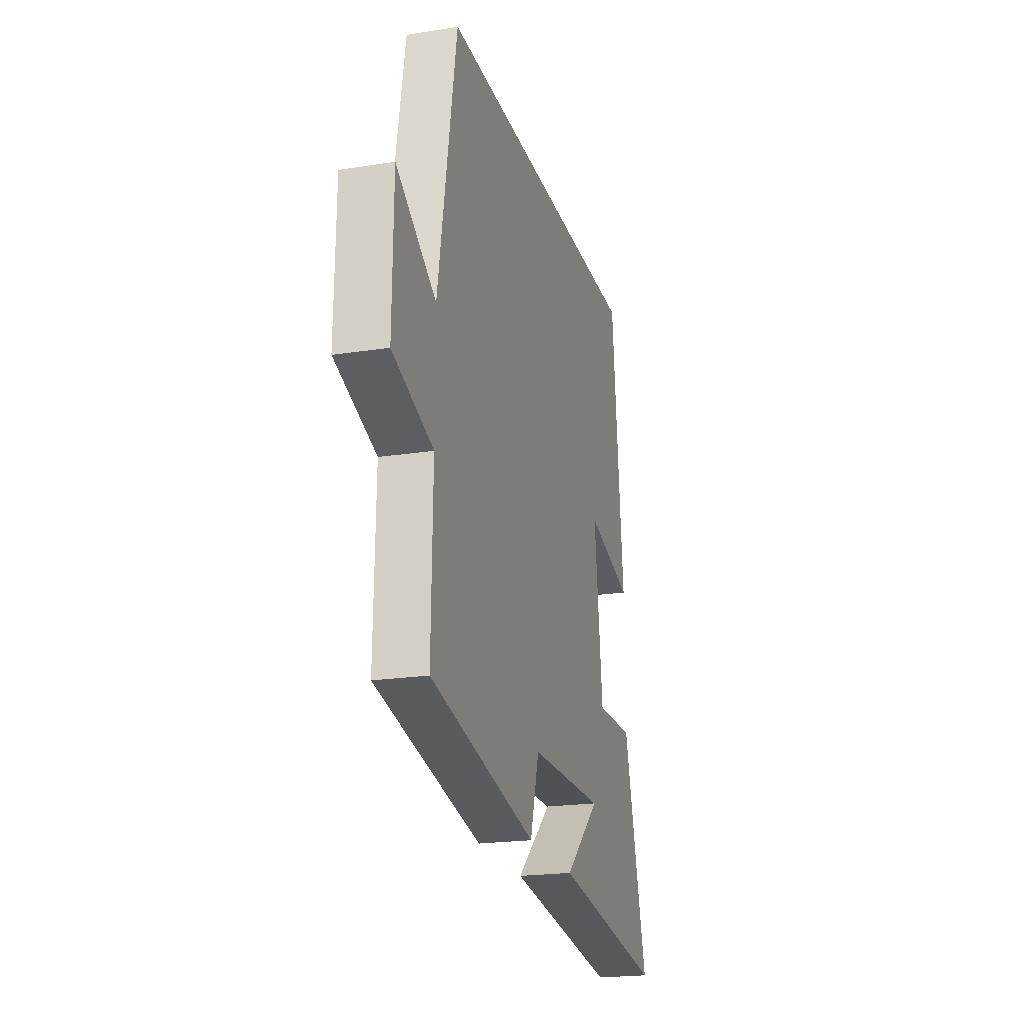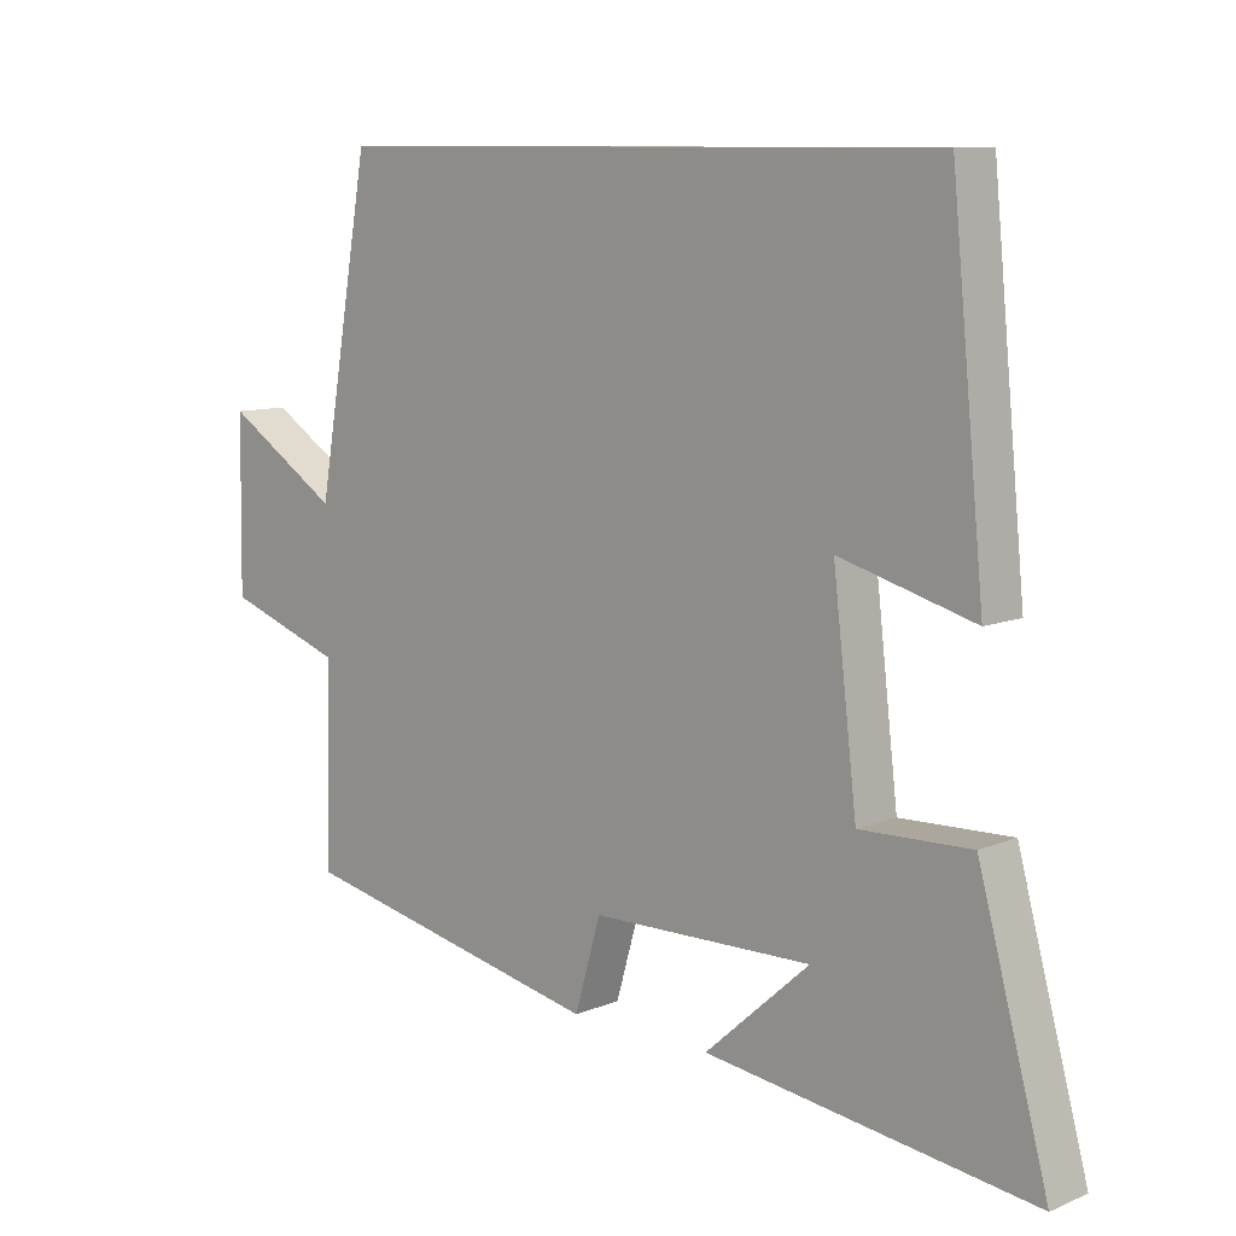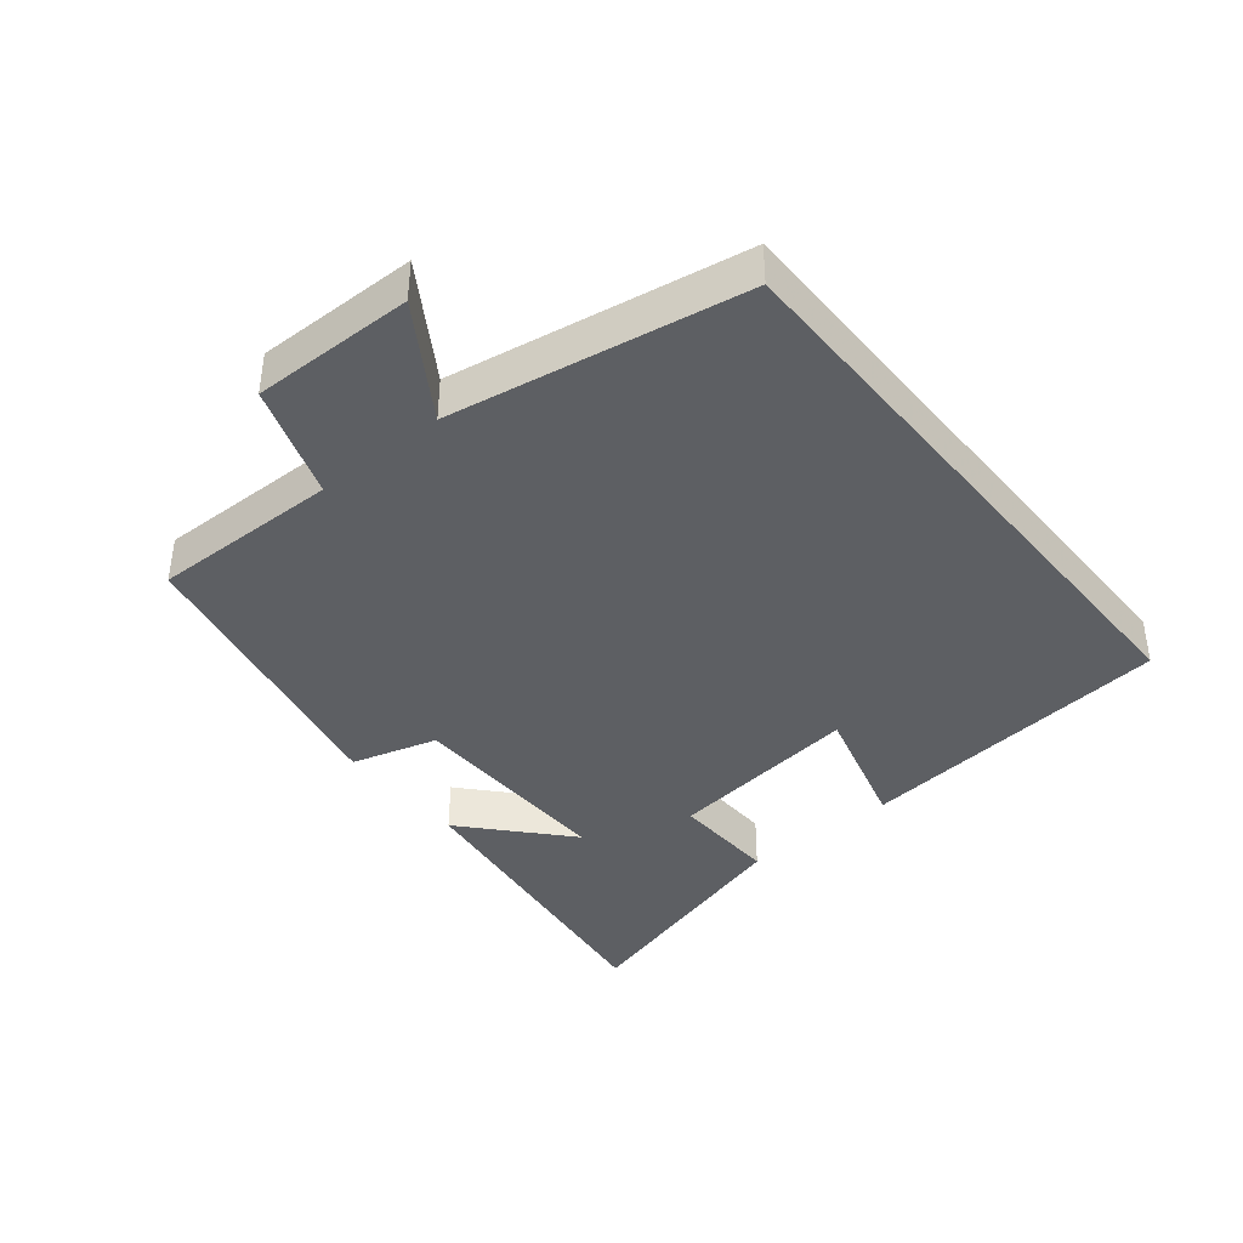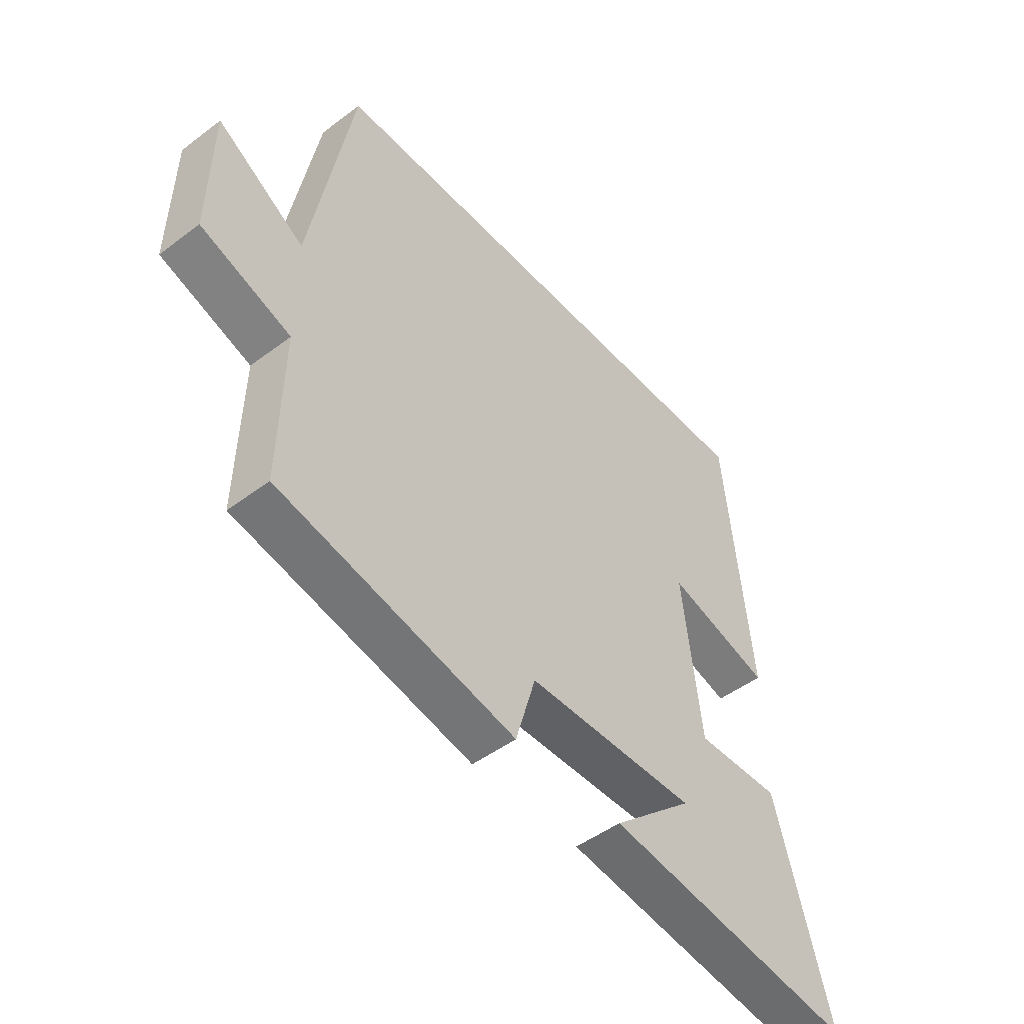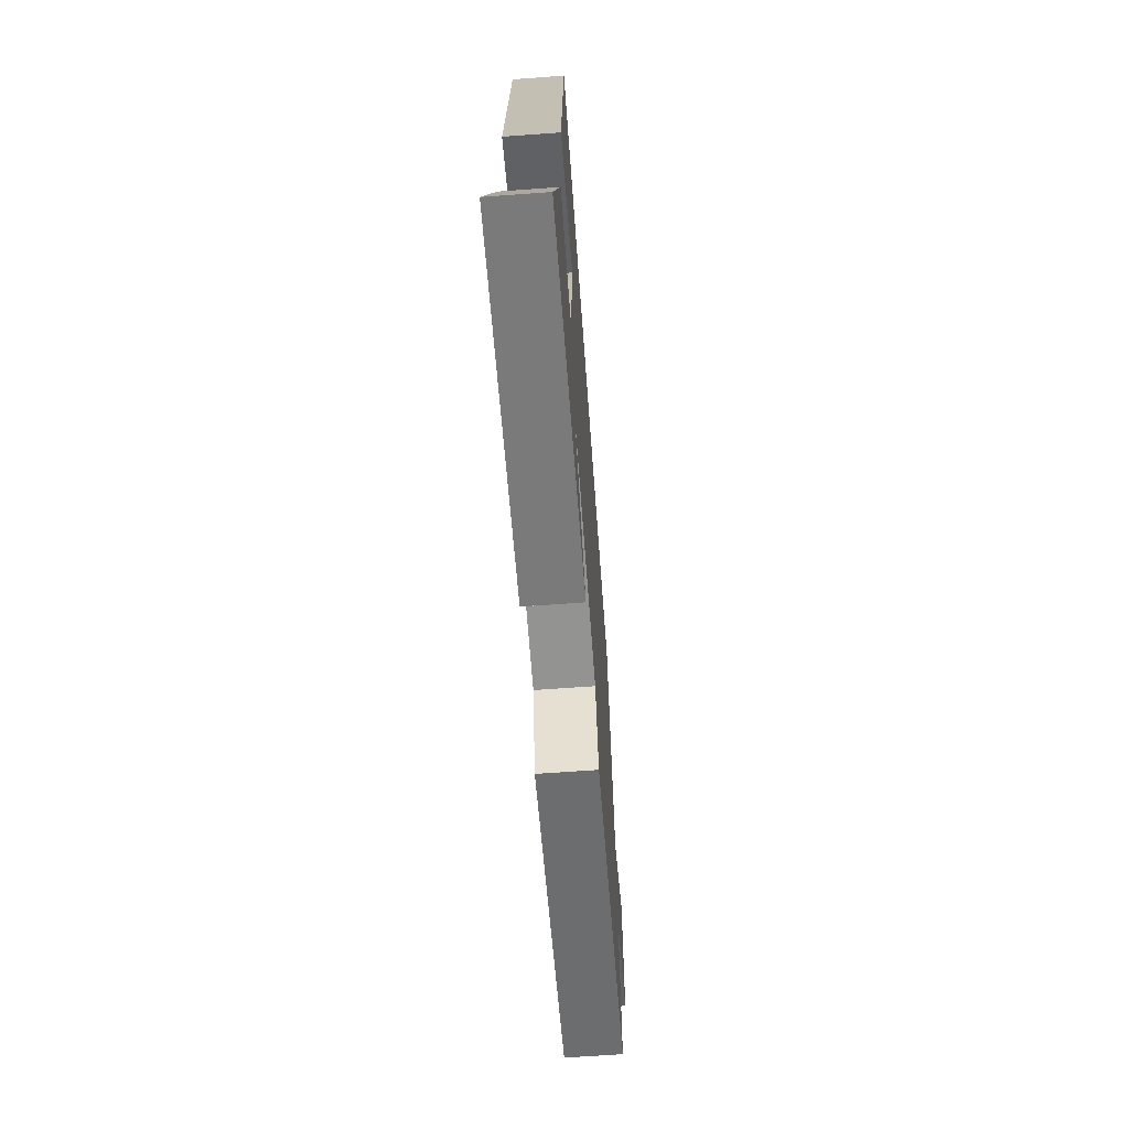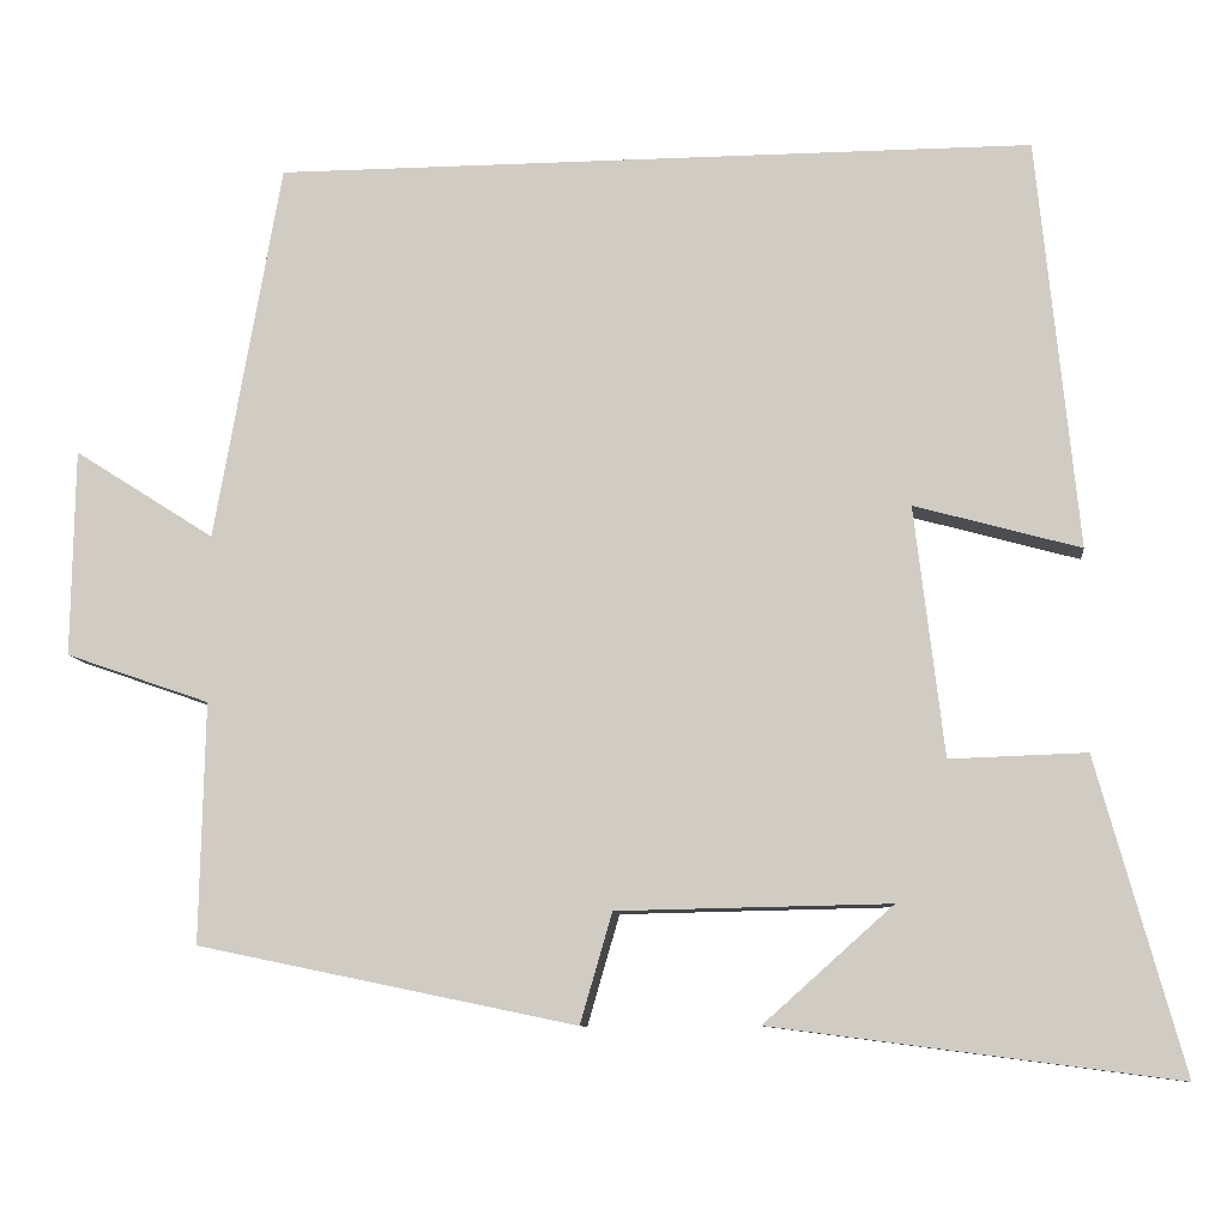
<metadata>
{"format":"obj","ext":"obj","renderer":"f3d","projection":"perspective","resolution":1024,"background":"white","views":[{"elev":-21.2,"azim":-74.4,"up":"+Z"},{"elev":9.7,"azim":43.4,"up":"+Z"},{"elev":-40.2,"azim":-50.7,"up":"+Y"},{"elev":-48.4,"azim":-49.9,"up":"+Z"},{"elev":-65.5,"azim":94.2,"up":"+Z"},{"elev":-9.3,"azim":6.5,"up":"+Z"}]}
</metadata>
<code>
v 0.599 0.07 -0.561
v 0.134 0.07 -0.5
v 0.283 0.07 -0.367
v -0.031 0.07 -0.373
v -0.068 0.07 -0.5
v -0.506 0.07 -0.409
v -0.5 0.07 -0.131
v -0.667 0.07 -0.073
v -0.663 0.07 0.167
v -0.5 0.07 0.063
v -0.423 0.07 0.5
v 0.453 0.07 0.5
v 0.5 0.07 0.028
v 0.309 0.07 0.081
v 0.343 0.07 -0.207
v 0.5 0.07 -0.202
v 0.599 0 -0.561
v 0.134 0 -0.5
v 0.283 0 -0.367
v -0.031 0 -0.373
v -0.068 0 -0.5
v -0.506 0 -0.409
v -0.5 0 -0.131
v -0.667 0 -0.073
v -0.663 0 0.167
v -0.5 0 0.063
v -0.423 0 0.5
v 0.453 0 0.5
v 0.5 0 0.028
v 0.309 0 0.081
v 0.343 0 -0.207
v 0.5 0 -0.202
f 15 16 1
f 11 12 13 14
f 10 11 14 15
f 7 8 9 10
f 7 10 15
f 4 5 6 7
f 3 4 7 15
f 1 2 3
f 1 3 15
f 17 32 31
f 30 29 28 27
f 31 30 27 26
f 26 25 24 23
f 31 26 23
f 23 22 21 20
f 31 23 20 19
f 19 18 17
f 31 19 17
f 1 17 18 2
f 2 18 19 3
f 3 19 20 4
f 4 20 21 5
f 5 21 22 6
f 6 22 23 7
f 7 23 24 8
f 8 24 25 9
f 9 25 26 10
f 10 26 27 11
f 11 27 28 12
f 12 28 29 13
f 13 29 30 14
f 14 30 31 15
f 15 31 32 16
f 16 32 17 1

</code>
